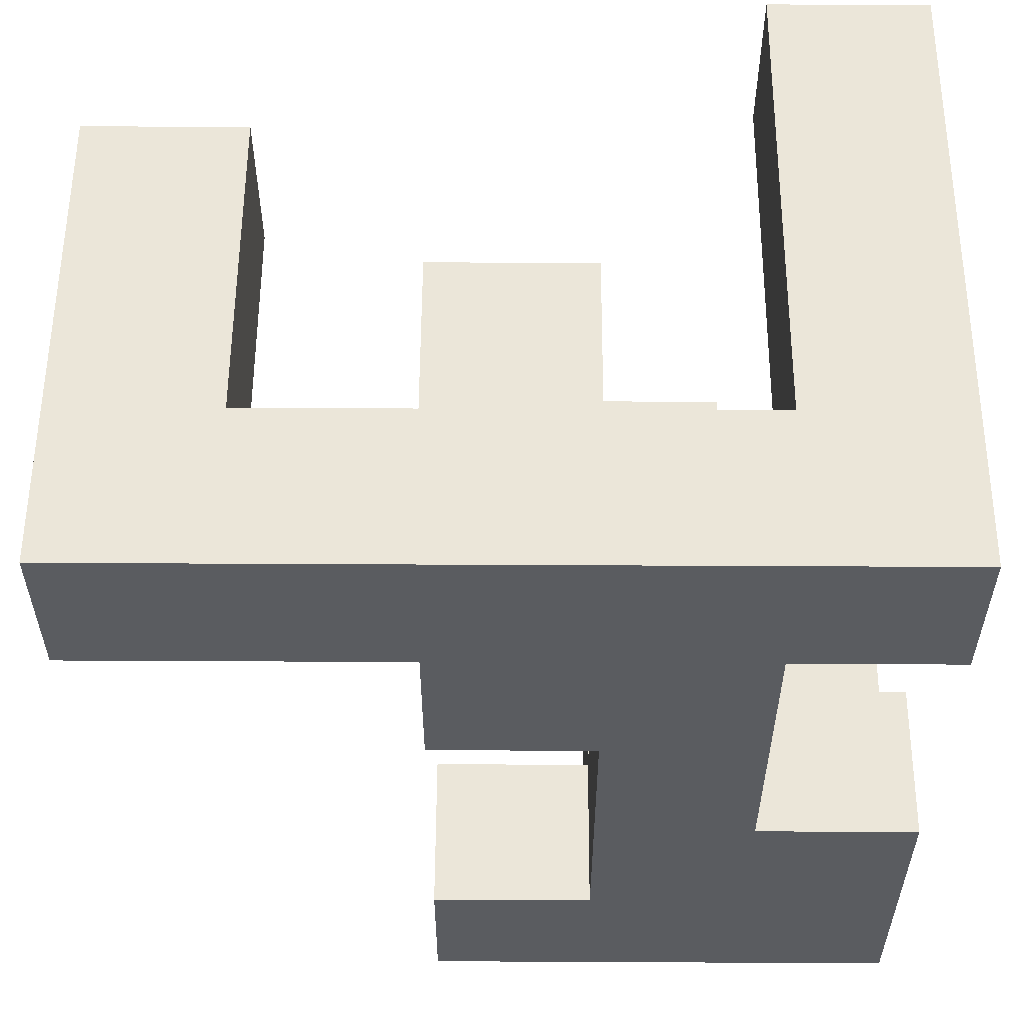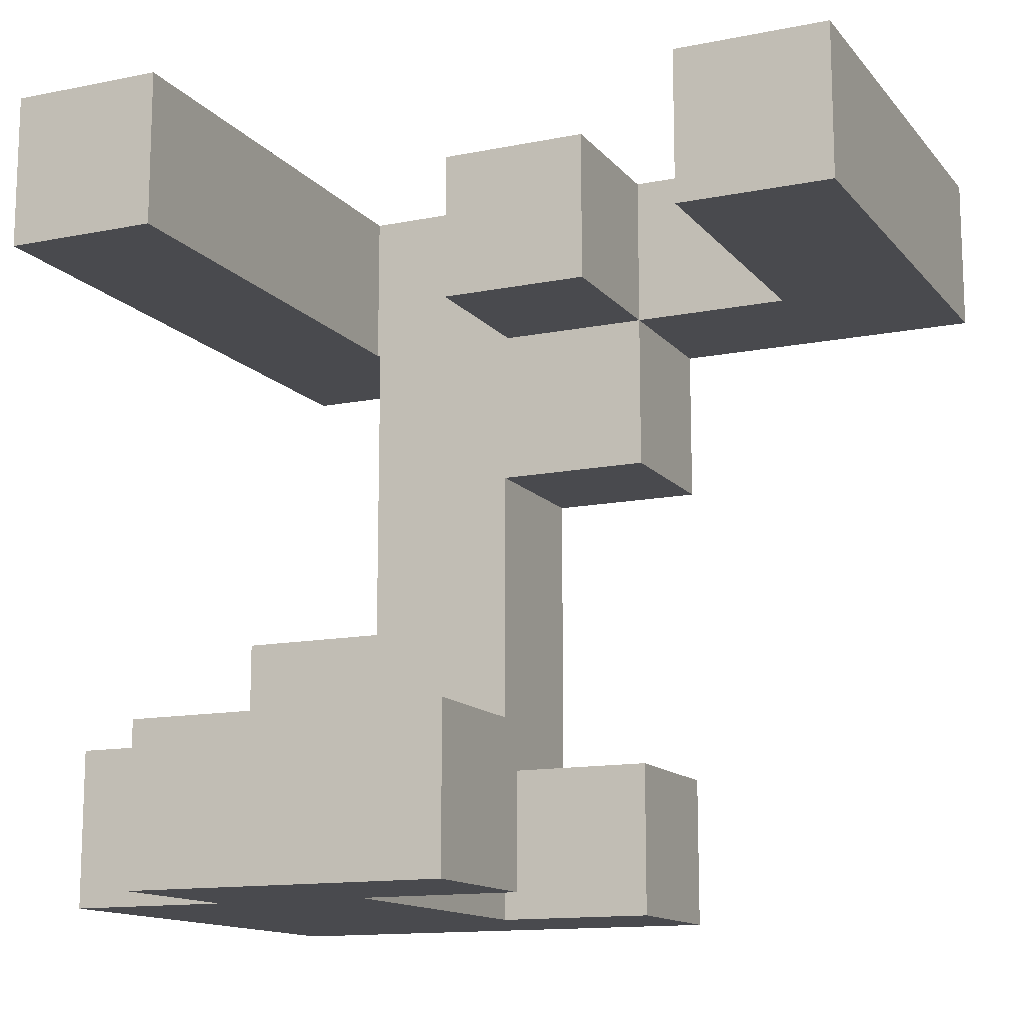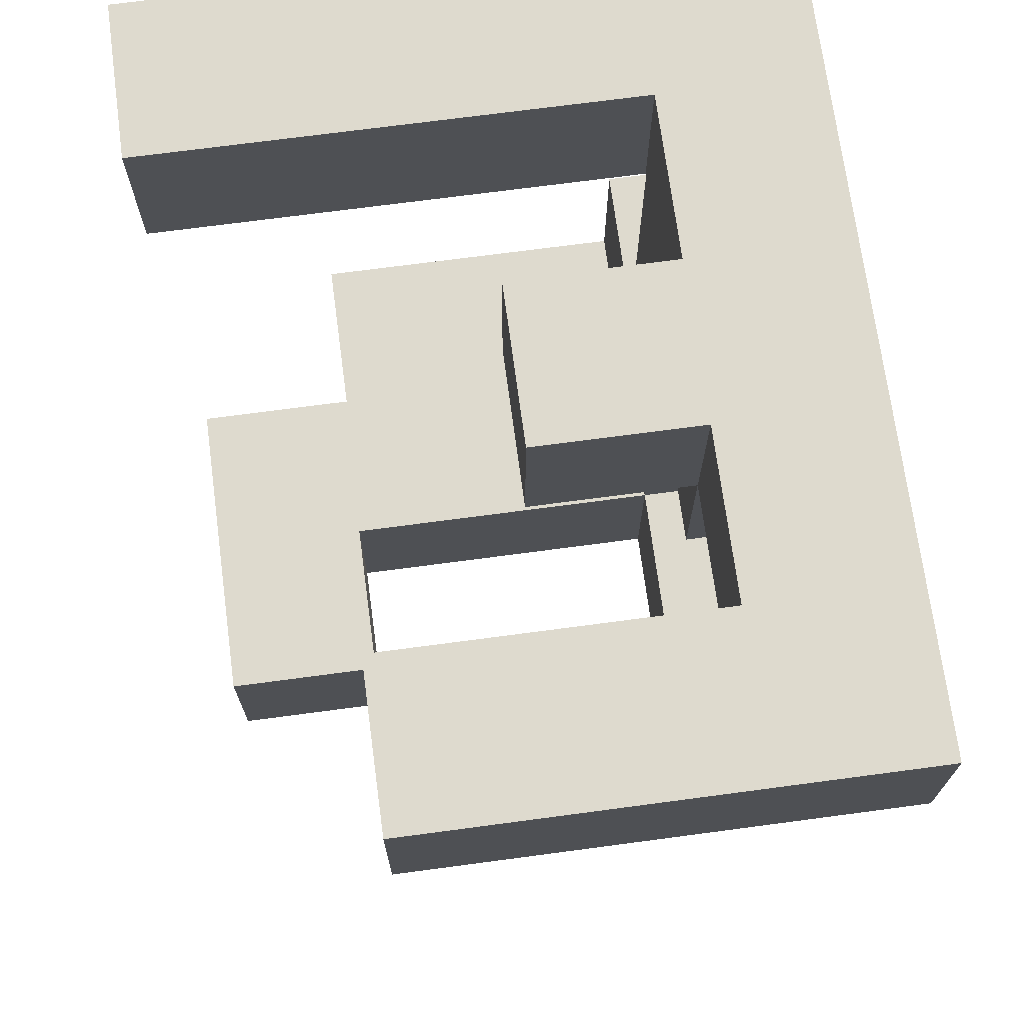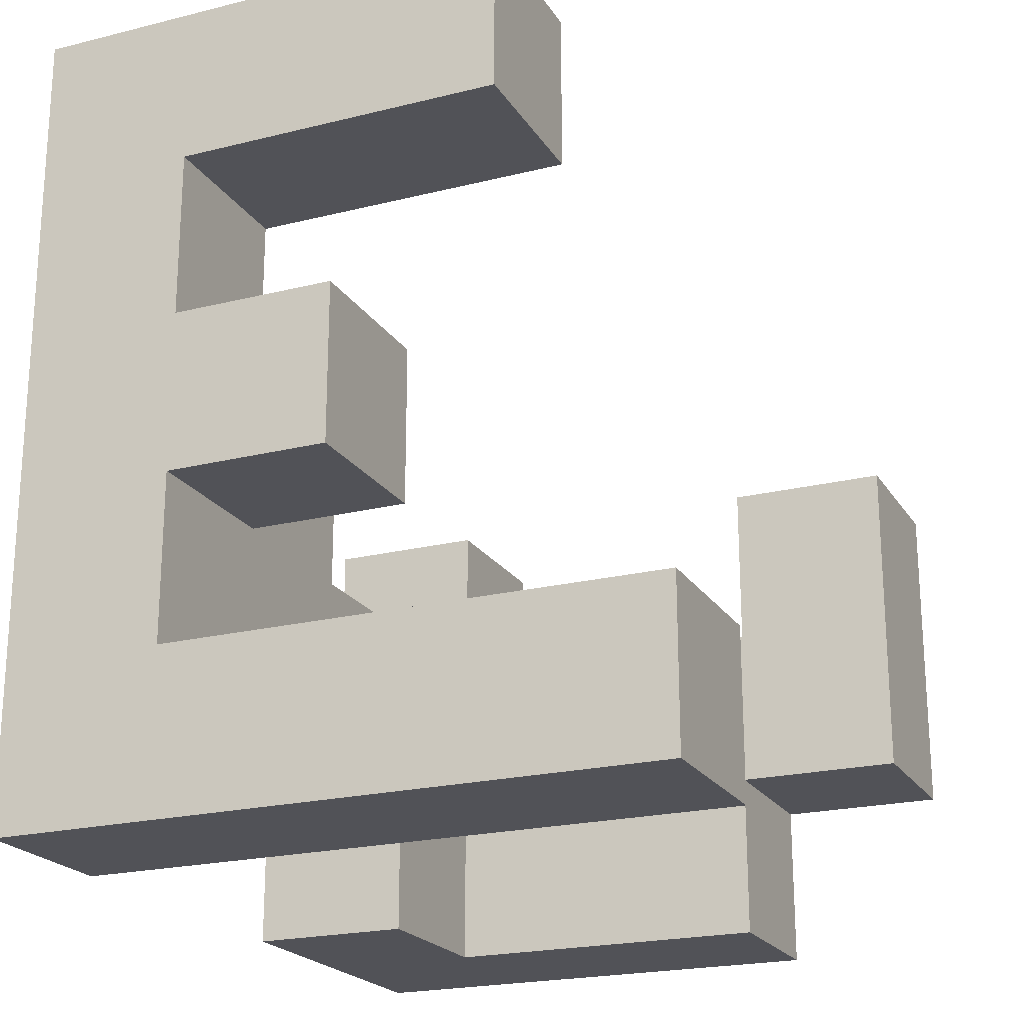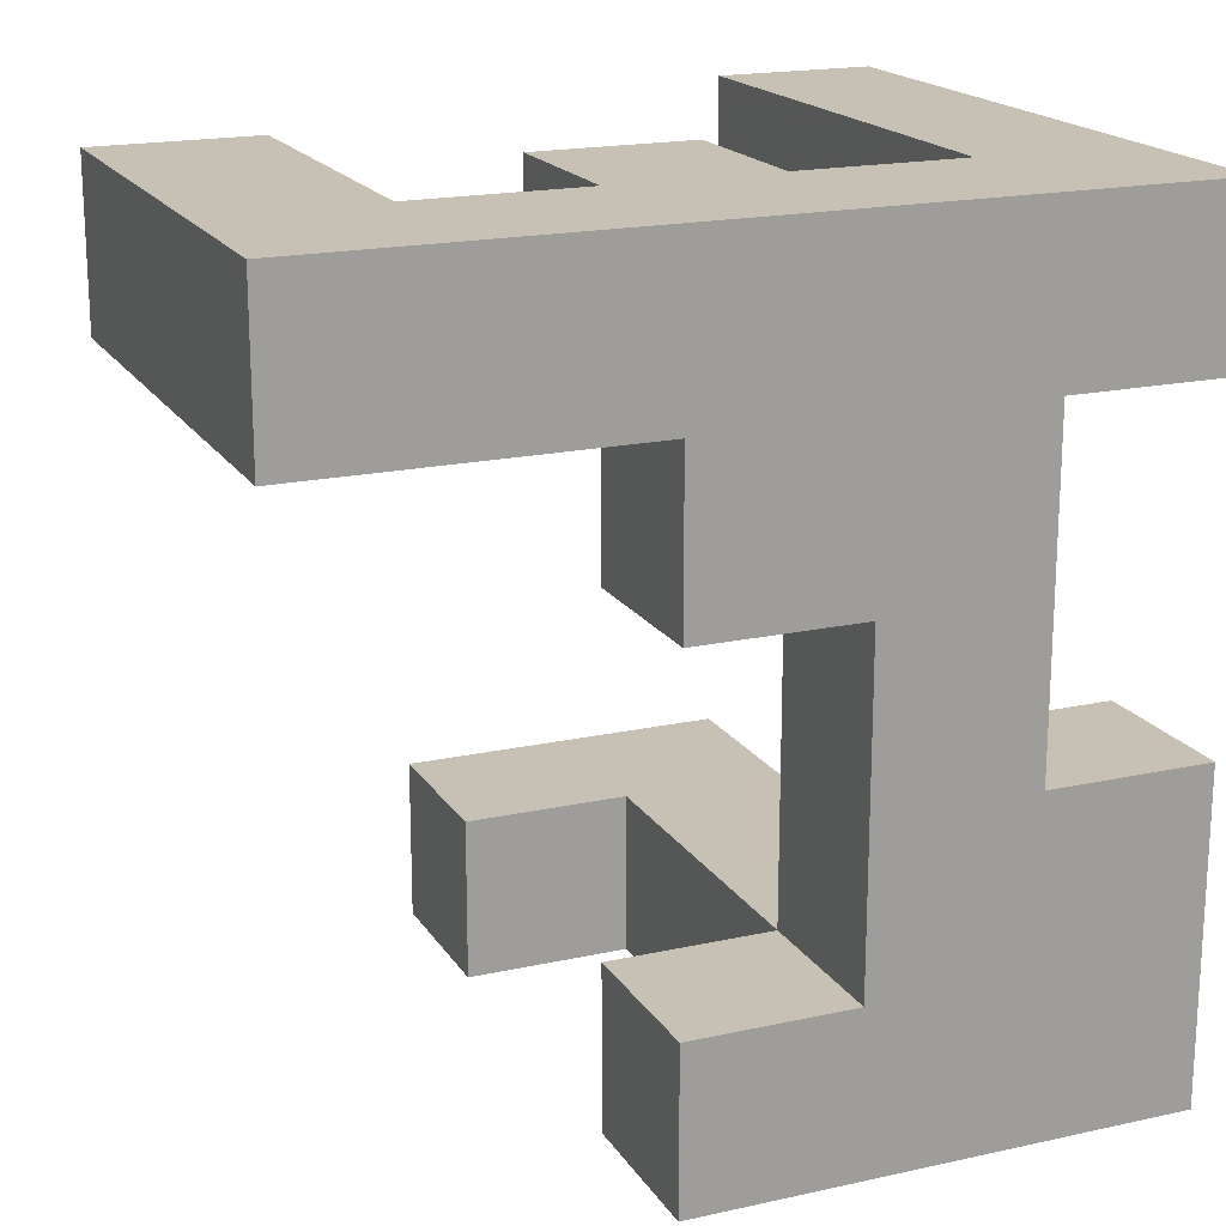
<metadata>
{"format":"obj","ext":"obj","renderer":"f3d","projection":"perspective","resolution":1024,"background":"white","views":[{"elev":56.2,"azim":90.3,"up":"+Y"},{"elev":-13.4,"azim":-65.5,"up":"+Y"},{"elev":71.2,"azim":-7.6,"up":"+Y"},{"elev":-21.5,"azim":-156.2,"up":"+Z"},{"elev":18.6,"azim":67.1,"up":"+Y"}]}
</metadata>
<code>
v -0.596 -0.996 -0.596
v -0.596 -0.996 -0.204
v -0.596 -0.604 -0.204
v -0.596 -0.604 -0.596
v -0.596 -0.996 -0.2
v -0.596 -0.604 -0.2
v -0.204 -0.996 -0.204
v -0.204 -0.604 -0.204
v -0.204 -0.604 -0.2
v -0.204 -0.996 -0.2
v -0.204 -0.996 -0.596
v -0.2 -0.996 -0.596
v -0.2 -0.996 -0.204
v -0.204 -0.604 -0.596
v -0.2 -0.604 -0.204
v -0.2 -0.604 -0.596
v -0.196 -0.996 -0.6
v -0.196 -0.996 -0.596
v -0.196 -0.604 -0.596
v -0.196 -0.604 -0.6
v -0.196 -0.996 -0.204
v 0.196 -0.996 -0.6
v 0.196 -0.996 -0.596
v 0.196 -0.996 -0.204
v 0.2 -0.996 -0.6
v 0.2 -0.996 -0.596
v 0.2 -0.996 -0.204
v -0.196 -0.604 -0.204
v 0.196 -0.604 -0.596
v 0.196 -0.604 -0.6
v 0.196 -0.604 -0.204
v 0.2 -0.604 -0.596
v 0.2 -0.604 -0.6
v 0.2 -0.604 -0.204
v 0.204 -0.996 -0.6
v 0.204 -0.996 -0.596
v 0.204 -0.996 -0.204
v 0.596 -0.996 -0.6
v 0.596 -0.996 -0.596
v 0.596 -0.996 -0.204
v 0.6 -0.996 -0.6
v 0.6 -0.996 -0.596
v 0.6 -0.996 -0.204
v 0.204 -0.604 -0.596
v 0.204 -0.604 -0.6
v 0.204 -0.604 -0.204
v 0.596 -0.604 -0.596
v 0.596 -0.604 -0.6
v 0.596 -0.604 -0.204
v 0.6 -0.604 -0.596
v 0.6 -0.604 -0.6
v 0.6 -0.604 -0.204
v 0.604 -0.604 -0.6
v 0.604 -0.604 -0.596
v 0.604 -0.6 -0.596
v 0.604 -0.6 -0.6
v 0.604 -0.604 -0.204
v 0.604 -0.6 -0.204
v 0.604 -0.996 -0.204
v 0.604 -0.996 -0.2
v 0.604 -0.604 -0.2
v 0.996 -0.996 -0.6
v 0.996 -0.604 -0.6
v 0.996 -0.604 -0.596
v 0.996 -0.996 -0.596
v 0.996 -0.6 -0.6
v 0.996 -0.6 -0.596
v 0.996 -0.604 -0.204
v 0.996 -0.996 -0.204
v 0.996 -0.6 -0.204
v 0.996 -0.604 -0.2
v 0.996 -0.996 -0.2
v 0.604 -0.996 -0.6
v 0.604 -0.996 -0.596
v -0.596 -0.996 -0.196
v -0.596 -0.604 -0.196
v -0.596 -0.996 0.196
v -0.596 -0.604 0.196
v -0.204 -0.604 -0.196
v -0.204 -0.996 -0.196
v -0.204 -0.604 0.196
v -0.204 -0.996 0.196
v 0.604 -0.596 -0.596
v 0.604 -0.596 -0.6
v 0.604 -0.204 -0.596
v 0.604 -0.204 -0.6
v 0.604 -0.596 -0.204
v 0.604 -0.204 -0.204
v 0.604 -0.2 -0.204
v 0.604 -0.2 -0.596
v 0.996 -0.596 -0.6
v 0.996 -0.596 -0.596
v 0.996 -0.204 -0.6
v 0.996 -0.204 -0.596
v 0.996 -0.596 -0.204
v 0.996 -0.204 -0.204
v 0.996 -0.2 -0.596
v 0.996 -0.2 -0.204
v 0.604 -0.196 -0.204
v 0.604 -0.196 -0.596
v 0.604 0.196 -0.204
v 0.604 0.196 -0.596
v 0.604 0.2 -0.204
v 0.604 0.2 -0.596
v 0.996 -0.196 -0.596
v 0.996 -0.196 -0.204
v 0.996 0.196 -0.596
v 0.996 0.196 -0.204
v 0.996 0.2 -0.596
v 0.996 0.2 -0.204
v 0.604 0.204 -0.204
v 0.604 0.204 -0.596
v 0.604 0.596 -0.204
v 0.604 0.596 -0.596
v 0.604 0.6 -0.204
v 0.604 0.6 -0.596
v 0.604 0.204 -0.2
v 0.604 0.596 -0.2
v 0.604 0.6 -0.2
v 0.996 0.204 -0.596
v 0.996 0.204 -0.204
v 0.996 0.596 -0.596
v 0.996 0.596 -0.204
v 0.996 0.6 -0.596
v 0.996 0.6 -0.204
v 0.996 0.596 -0.2
v 0.996 0.204 -0.2
v 0.996 0.6 -0.2
v 0.604 0.604 -0.6
v 0.604 0.604 -0.596
v 0.604 0.996 -0.596
v 0.604 0.996 -0.6
v 0.604 0.604 -0.204
v 0.604 0.996 -0.204
v 0.604 0.604 -0.2
v 0.604 0.996 -0.2
v 0.996 0.604 -0.6
v 0.996 0.996 -0.6
v 0.996 0.996 -0.596
v 0.996 0.604 -0.596
v 0.996 0.604 -0.204
v 0.996 0.996 -0.204
v 0.996 0.604 -0.2
v 0.996 0.996 -0.2
v 0.604 0.604 -0.604
v 0.604 0.996 -0.604
v 0.996 0.604 -0.996
v 0.996 0.996 -0.996
v 0.996 0.996 -0.604
v 0.996 0.604 -0.604
v 0.6 0.604 -0.996
v 0.604 0.604 -0.996
v 0.6 0.604 -0.604
v 0.6 0.996 -0.996
v 0.6 0.996 -0.604
v 0.604 0.996 -0.996
v 0.2 0.604 -0.996
v 0.204 0.604 -0.996
v 0.204 0.604 -0.604
v 0.2 0.604 -0.604
v 0.596 0.604 -0.996
v 0.596 0.604 -0.604
v 0.2 0.996 -0.996
v 0.2 0.996 -0.604
v 0.204 0.996 -0.604
v 0.204 0.996 -0.996
v 0.596 0.996 -0.604
v 0.596 0.996 -0.996
v 0.604 0.6 -0.196
v 0.604 0.604 -0.196
v 0.604 0.996 -0.196
v 0.604 0.6 0.196
v 0.604 0.604 0.196
v 0.604 0.604 0.2
v 0.604 0.996 0.2
v 0.604 0.996 0.196
v 0.996 0.604 -0.196
v 0.996 0.6 -0.196
v 0.996 0.996 -0.196
v 0.996 0.604 0.196
v 0.996 0.6 0.196
v 0.996 0.996 0.196
v 0.996 0.996 0.2
v 0.996 0.604 0.2
v 0.6 0.604 -0.196
v 0.6 0.604 0.196
v 0.6 0.996 -0.196
v 0.6 0.996 0.196
v 0.604 -0.6 -0.996
v 0.604 -0.6 -0.604
v 0.604 -0.596 -0.604
v 0.604 -0.596 -0.996
v 0.604 -0.204 -0.604
v 0.604 -0.204 -0.996
v 0.996 -0.6 -0.996
v 0.996 -0.596 -0.996
v 0.996 -0.596 -0.604
v 0.996 -0.6 -0.604
v 0.996 -0.204 -0.996
v 0.996 -0.204 -0.604
v 0.604 -0.604 -0.996
v 0.604 -0.604 -0.604
v 0.996 -0.996 -0.996
v 0.996 -0.604 -0.996
v 0.996 -0.604 -0.604
v 0.996 -0.996 -0.604
v 0.6 -0.996 -0.996
v 0.604 -0.996 -0.996
v 0.604 -0.996 -0.604
v 0.6 -0.996 -0.604
v 0.6 -0.604 -0.996
v 0.6 -0.604 -0.604
v 0.2 -0.996 -0.996
v 0.204 -0.996 -0.996
v 0.204 -0.996 -0.604
v 0.2 -0.996 -0.604
v 0.596 -0.996 -0.996
v 0.596 -0.996 -0.604
v 0.2 -0.604 -0.996
v 0.2 -0.604 -0.604
v 0.204 -0.604 -0.604
v 0.204 -0.604 -0.996
v 0.596 -0.604 -0.604
v 0.596 -0.604 -0.996
v 0.604 -0.996 -0.196
v 0.604 -0.604 -0.196
v 0.604 -0.996 0.196
v 0.604 -0.604 0.196
v 0.996 -0.604 -0.196
v 0.996 -0.996 -0.196
v 0.996 -0.604 0.196
v 0.996 -0.996 0.196
v 0.204 0.604 -0.196
v 0.204 0.604 0.196
v 0.204 0.996 0.196
v 0.204 0.996 -0.196
v 0.596 0.604 -0.196
v 0.596 0.604 0.196
v 0.596 0.996 0.196
v 0.596 0.996 -0.196
v 0.604 0.604 0.204
v 0.604 0.996 0.204
v 0.604 0.604 0.596
v 0.604 0.996 0.596
v 0.604 0.604 0.6
v 0.604 0.996 0.6
v 0.996 0.996 0.204
v 0.996 0.604 0.204
v 0.996 0.996 0.596
v 0.996 0.604 0.596
v 0.996 0.996 0.6
v 0.996 0.604 0.6
v 0.604 0.204 -0.196
v 0.604 0.596 -0.196
v 0.604 0.204 0.196
v 0.604 0.596 0.196
v 0.996 0.596 -0.196
v 0.996 0.204 -0.196
v 0.996 0.596 0.196
v 0.996 0.204 0.196
v 0.604 0.604 0.604
v 0.604 0.996 0.604
v 0.996 0.996 0.604
v 0.996 0.604 0.604
v 0.996 0.996 0.996
v 0.996 0.604 0.996
v 0.6 0.604 0.604
v 0.604 0.604 0.996
v 0.6 0.604 0.996
v 0.6 0.996 0.604
v 0.6 0.996 0.996
v 0.604 0.996 0.996
v -0.2 0.604 -0.996
v -0.196 0.604 -0.996
v -0.196 0.604 -0.604
v -0.2 0.604 -0.604
v 0.196 0.604 -0.996
v 0.196 0.604 -0.604
v -0.2 0.996 -0.996
v -0.2 0.996 -0.604
v -0.196 0.996 -0.604
v -0.196 0.996 -0.996
v 0.196 0.996 -0.604
v 0.196 0.996 -0.996
v -0.196 -0.996 -0.996
v -0.196 -0.996 -0.604
v -0.196 -0.604 -0.604
v -0.196 -0.604 -0.996
v 0.196 -0.996 -0.996
v 0.196 -0.996 -0.604
v 0.196 -0.604 -0.604
v 0.196 -0.604 -0.996
v 0.2 0.604 0.604
v 0.204 0.604 0.604
v 0.204 0.604 0.996
v 0.2 0.604 0.996
v 0.596 0.604 0.604
v 0.596 0.604 0.996
v 0.2 0.996 0.604
v 0.2 0.996 0.996
v 0.204 0.996 0.996
v 0.204 0.996 0.604
v 0.596 0.996 0.996
v 0.596 0.996 0.604
v -0.196 0.604 0.604
v -0.196 0.604 0.996
v -0.196 0.996 0.996
v -0.196 0.996 0.604
v 0.196 0.604 0.604
v 0.196 0.604 0.996
v 0.196 0.996 0.996
v 0.196 0.996 0.604
v -0.596 0.604 -0.996
v -0.596 0.604 -0.604
v -0.596 0.996 -0.604
v -0.596 0.996 -0.996
v -0.204 0.604 -0.996
v -0.204 0.604 -0.604
v -0.204 0.996 -0.604
v -0.204 0.996 -0.996
f 1 2 3 4
f 2 5 6 3
f 7 8 9 10
f 1 11 7 2
f 2 7 10 5
f 11 12 13 7
f 4 3 8 14
f 3 6 9 8
f 14 8 15 16
f 1 4 14 11
f 11 14 16 12
f 7 13 15 8
f 17 18 19 20
f 12 18 21 13
f 17 22 23 18
f 18 23 24 21
f 22 25 26 23
f 23 26 27 24
f 16 15 28 19
f 20 19 29 30
f 19 28 31 29
f 30 29 32 33
f 29 31 34 32
f 12 16 19 18
f 13 21 28 15
f 21 24 31 28
f 24 27 34 31
f 25 35 36 26
f 26 36 37 27
f 35 38 39 36
f 36 39 40 37
f 38 41 42 39
f 39 42 43 40
f 33 32 44 45
f 32 34 46 44
f 45 44 47 48
f 44 46 49 47
f 48 47 50 51
f 47 49 52 50
f 27 37 46 34
f 37 40 49 46
f 40 43 52 49
f 53 54 55 56
f 54 57 58 55
f 59 60 61 57
f 62 63 64 65
f 63 66 67 64
f 65 64 68 69
f 64 67 70 68
f 69 68 71 72
f 41 73 74 42
f 42 74 59 43
f 73 62 65 74
f 74 65 69 59
f 59 69 72 60
f 51 50 54 53
f 50 52 57 54
f 57 61 71 68
f 43 59 57 52
f 57 68 70 58
f 5 75 76 6
f 75 77 78 76
f 10 9 79 80
f 80 79 81 82
f 5 10 80 75
f 75 80 82 77
f 6 76 79 9
f 76 78 81 79
f 77 82 81 78
f 56 55 83 84
f 84 83 85 86
f 55 58 87 83
f 83 87 88 85
f 85 88 89 90
f 66 91 92 67
f 91 93 94 92
f 67 92 95 70
f 92 94 96 95
f 94 97 98 96
f 86 85 94 93
f 85 90 97 94
f 58 70 95 87
f 87 95 96 88
f 88 96 98 89
f 90 89 99 100
f 100 99 101 102
f 102 101 103 104
f 97 105 106 98
f 105 107 108 106
f 107 109 110 108
f 90 100 105 97
f 100 102 107 105
f 102 104 109 107
f 89 98 106 99
f 99 106 108 101
f 101 108 110 103
f 104 103 111 112
f 112 111 113 114
f 114 113 115 116
f 111 117 118 113
f 113 118 119 115
f 109 120 121 110
f 120 122 123 121
f 122 124 125 123
f 121 123 126 127
f 123 125 128 126
f 111 121 127 117
f 104 112 120 109
f 112 114 122 120
f 114 116 124 122
f 103 110 121 111
f 129 130 131 132
f 116 115 133 130
f 130 133 134 131
f 115 119 135 133
f 133 135 136 134
f 137 138 139 140
f 124 140 141 125
f 140 139 142 141
f 125 141 143 128
f 141 142 144 143
f 129 137 140 130
f 132 131 139 138
f 131 134 142 139
f 134 136 144 142
f 116 130 140 124
f 145 129 132 146
f 147 148 149 150
f 150 149 138 137
f 151 152 145 153
f 152 147 150 145
f 145 150 137 129
f 154 155 146 156
f 156 146 149 148
f 146 132 138 149
f 151 154 156 152
f 152 156 148 147
f 153 145 146 155
f 157 158 159 160
f 158 161 162 159
f 161 151 153 162
f 163 164 165 166
f 166 165 167 168
f 168 167 155 154
f 157 163 166 158
f 158 166 168 161
f 161 168 154 151
f 160 159 165 164
f 159 162 167 165
f 162 153 155 167
f 119 169 170 135
f 135 170 171 136
f 169 172 173 170
f 173 174 175 176
f 128 143 177 178
f 143 144 179 177
f 178 177 180 181
f 177 179 182 180
f 180 182 183 184
f 185 170 173 186
f 173 180 184 174
f 187 188 176 171
f 136 171 179 144
f 171 176 182 179
f 176 175 183 182
f 185 187 171 170
f 172 181 180 173
f 186 173 176 188
f 189 190 191 192
f 192 191 193 194
f 190 56 84 191
f 191 84 86 193
f 195 196 197 198
f 196 199 200 197
f 198 197 91 66
f 197 200 93 91
f 194 193 200 199
f 193 86 93 200
f 189 192 196 195
f 192 194 199 196
f 201 202 190 189
f 202 53 56 190
f 203 204 205 206
f 204 195 198 205
f 206 205 63 62
f 205 198 66 63
f 207 208 209 210
f 210 209 73 41
f 208 203 206 209
f 209 206 62 73
f 211 212 202 201
f 212 51 53 202
f 207 211 201 208
f 208 201 204 203
f 201 189 195 204
f 213 214 215 216
f 216 215 35 25
f 214 217 218 215
f 215 218 38 35
f 217 207 210 218
f 218 210 41 38
f 219 220 221 222
f 220 33 45 221
f 222 221 223 224
f 221 45 48 223
f 224 223 212 211
f 223 48 51 212
f 213 219 222 214
f 214 222 224 217
f 217 224 211 207
f 60 225 226 61
f 225 227 228 226
f 72 71 229 230
f 230 229 231 232
f 60 72 230 225
f 225 230 232 227
f 61 226 229 71
f 226 228 231 229
f 227 232 231 228
f 233 234 235 236
f 233 237 238 234
f 237 185 186 238
f 236 235 239 240
f 240 239 188 187
f 233 236 240 237
f 237 240 187 185
f 234 238 239 235
f 238 186 188 239
f 174 241 242 175
f 241 243 244 242
f 243 245 246 244
f 184 183 247 248
f 248 247 249 250
f 250 249 251 252
f 174 184 248 241
f 241 248 250 243
f 243 250 252 245
f 175 242 247 183
f 242 244 249 247
f 244 246 251 249
f 117 253 254 118
f 118 254 169 119
f 253 255 256 254
f 254 256 172 169
f 127 126 257 258
f 126 128 178 257
f 258 257 259 260
f 257 178 181 259
f 117 127 258 253
f 253 258 260 255
f 255 260 259 256
f 256 259 181 172
f 245 261 262 246
f 252 251 263 264
f 264 263 265 266
f 267 261 268 269
f 245 252 264 261
f 261 264 266 268
f 270 271 272 262
f 246 262 263 251
f 262 272 265 263
f 267 270 262 261
f 269 268 272 271
f 268 266 265 272
f 273 274 275 276
f 274 277 278 275
f 277 157 160 278
f 279 280 281 282
f 282 281 283 284
f 284 283 164 163
f 273 279 282 274
f 274 282 284 277
f 277 284 163 157
f 276 275 281 280
f 275 278 283 281
f 278 160 164 283
f 285 286 287 288
f 286 17 20 287
f 285 289 290 286
f 286 290 22 17
f 289 213 216 290
f 290 216 25 22
f 288 287 291 292
f 287 20 30 291
f 292 291 220 219
f 291 30 33 220
f 285 288 292 289
f 289 292 219 213
f 293 294 295 296
f 294 297 298 295
f 297 267 269 298
f 299 300 301 302
f 302 301 303 304
f 304 303 271 270
f 293 299 302 294
f 294 302 304 297
f 297 304 270 267
f 296 295 301 300
f 295 298 303 301
f 298 269 271 303
f 305 306 307 308
f 305 309 310 306
f 309 293 296 310
f 308 307 311 312
f 312 311 300 299
f 305 308 312 309
f 309 312 299 293
f 306 310 311 307
f 310 296 300 311
f 313 314 315 316
f 313 317 318 314
f 317 273 276 318
f 316 315 319 320
f 320 319 280 279
f 313 316 320 317
f 317 320 279 273
f 314 318 319 315
f 318 276 280 319

</code>
